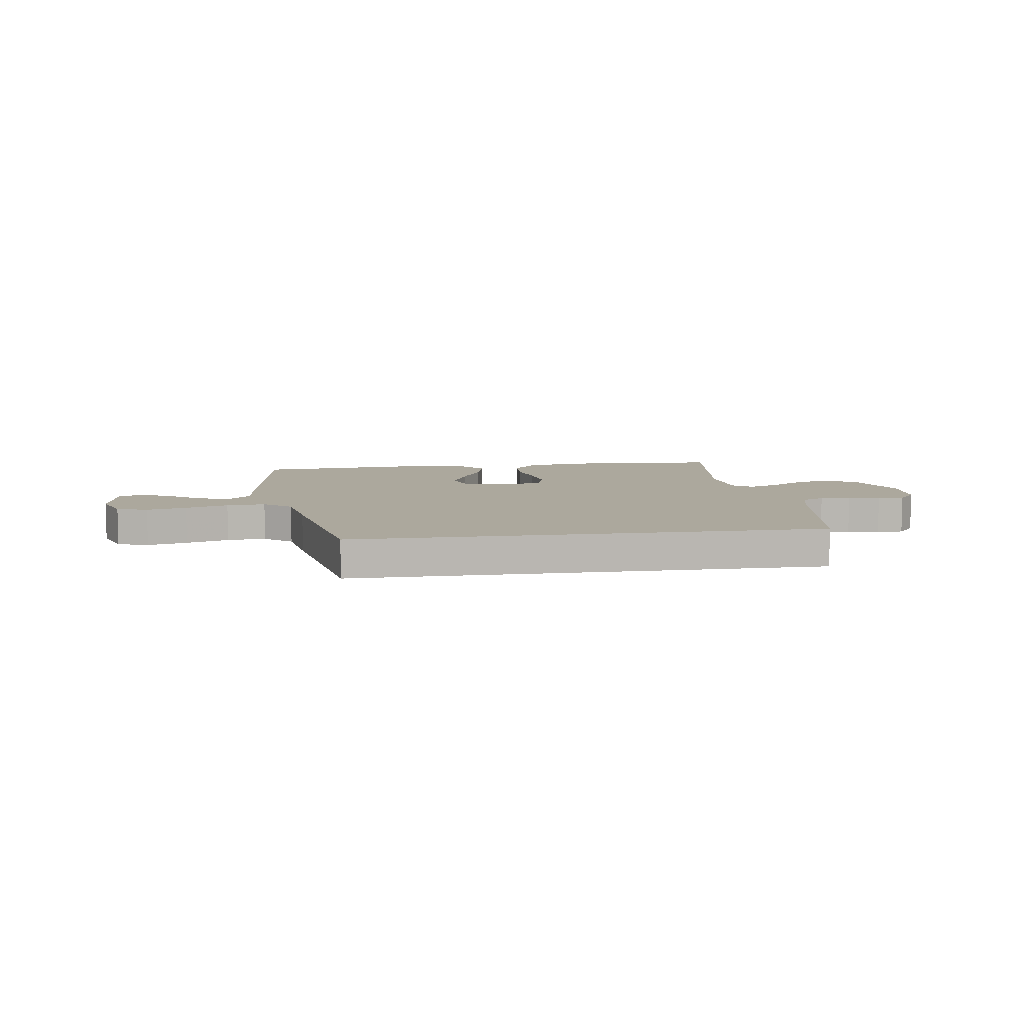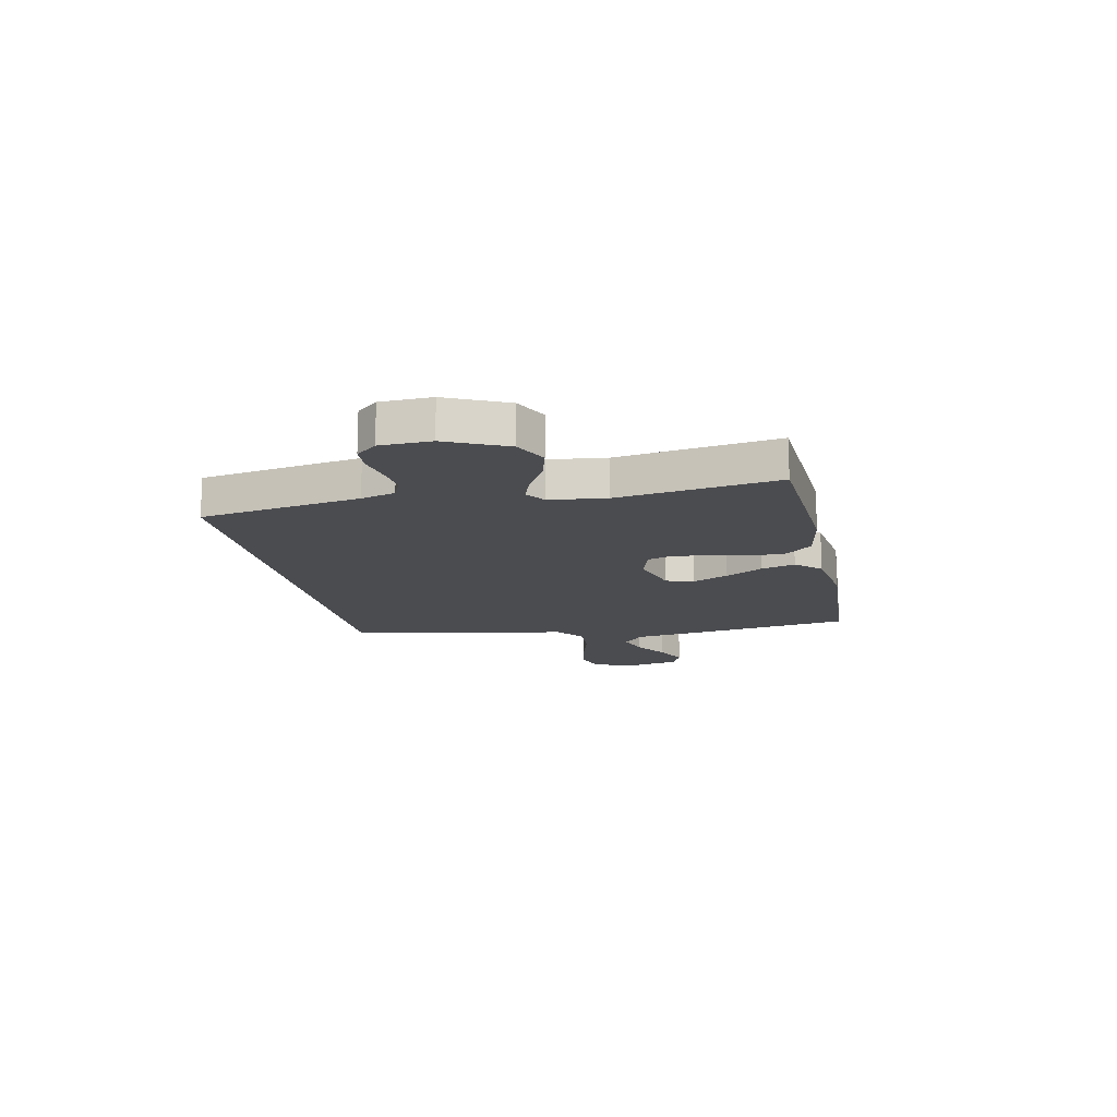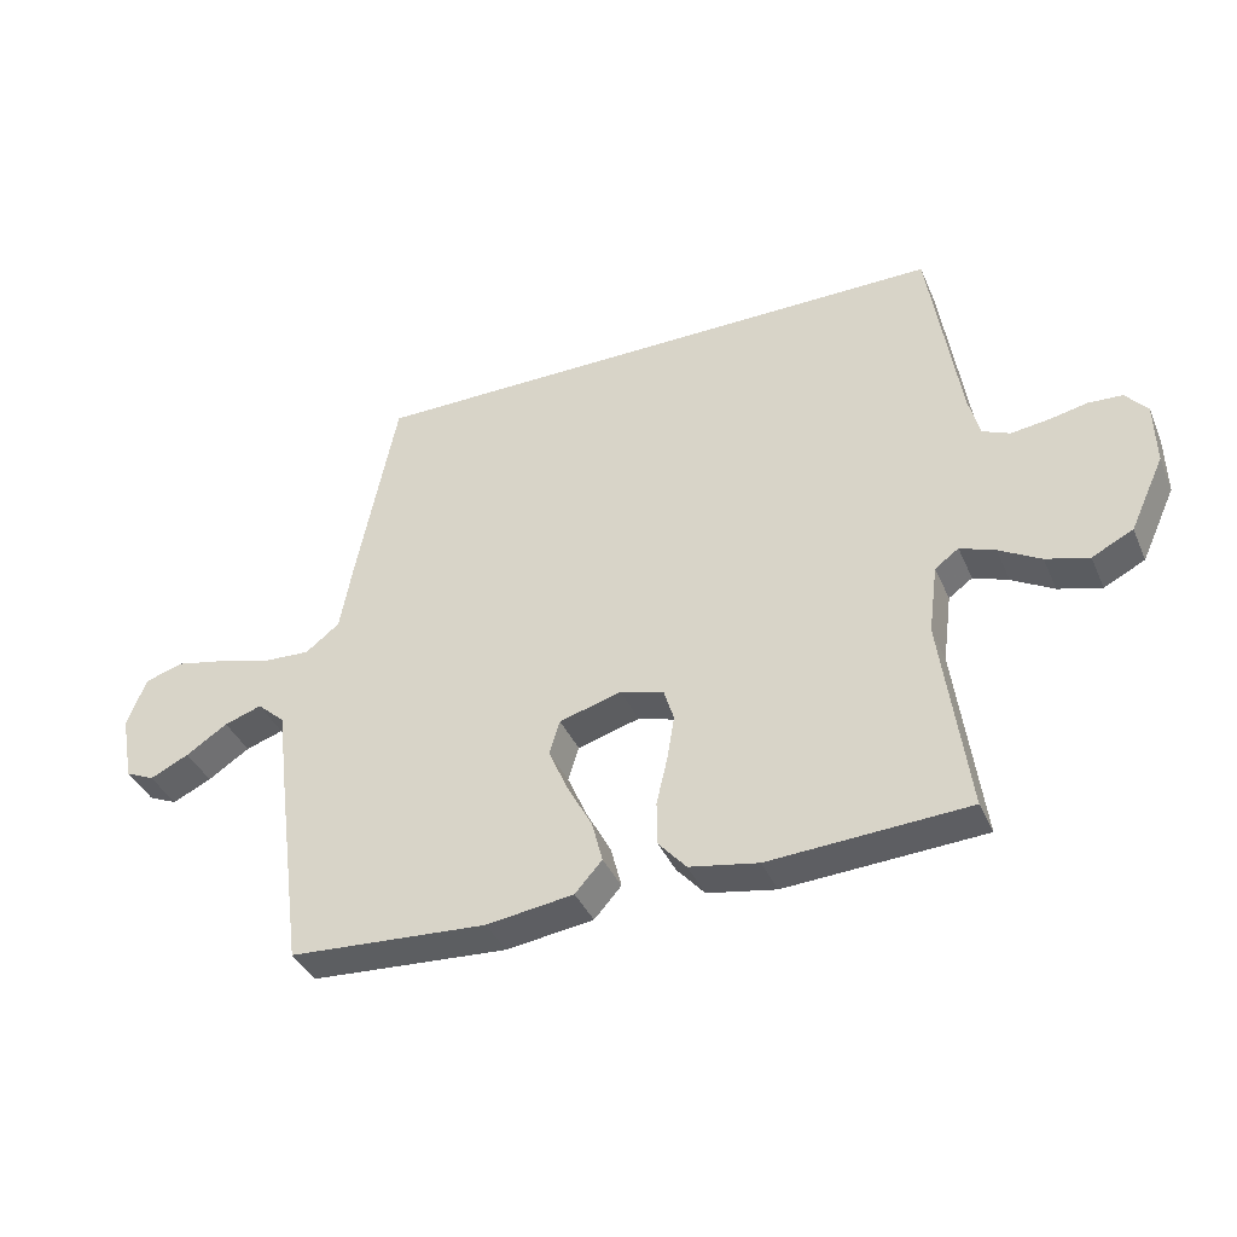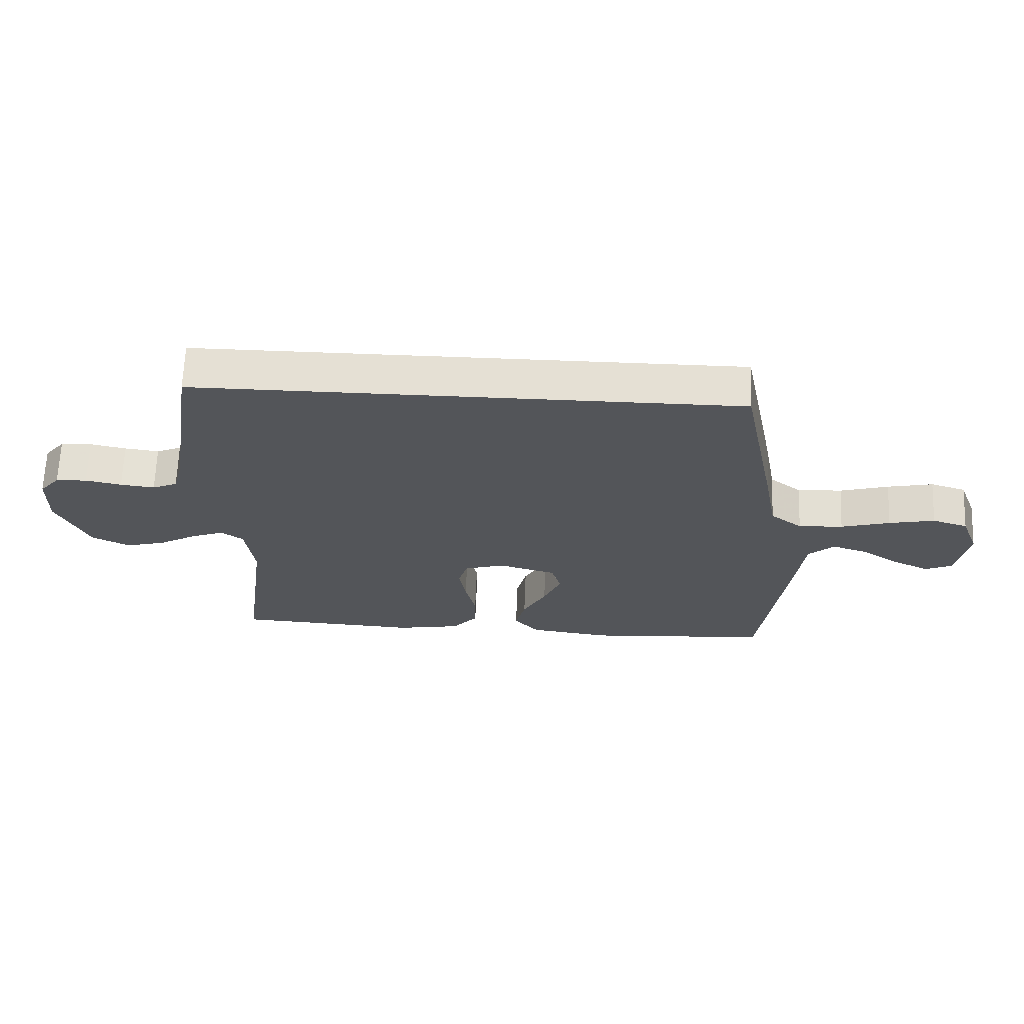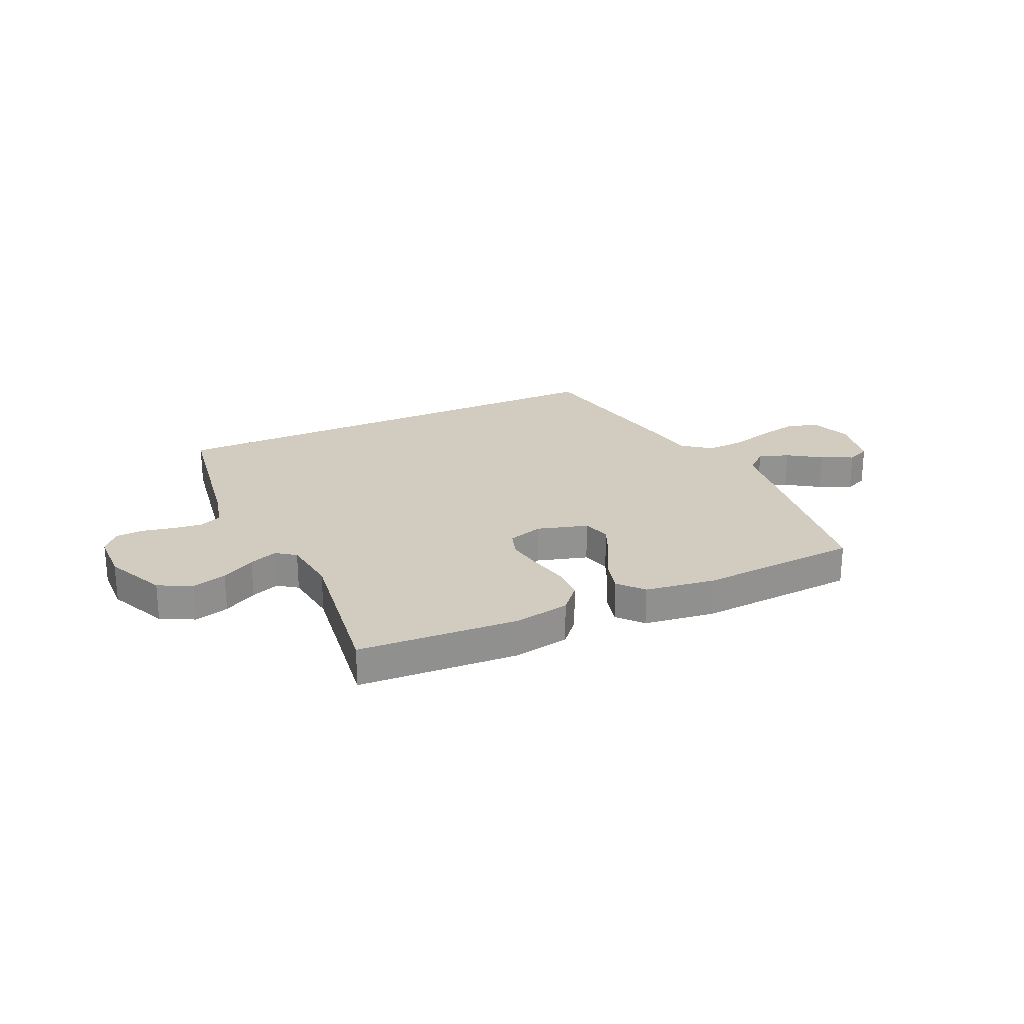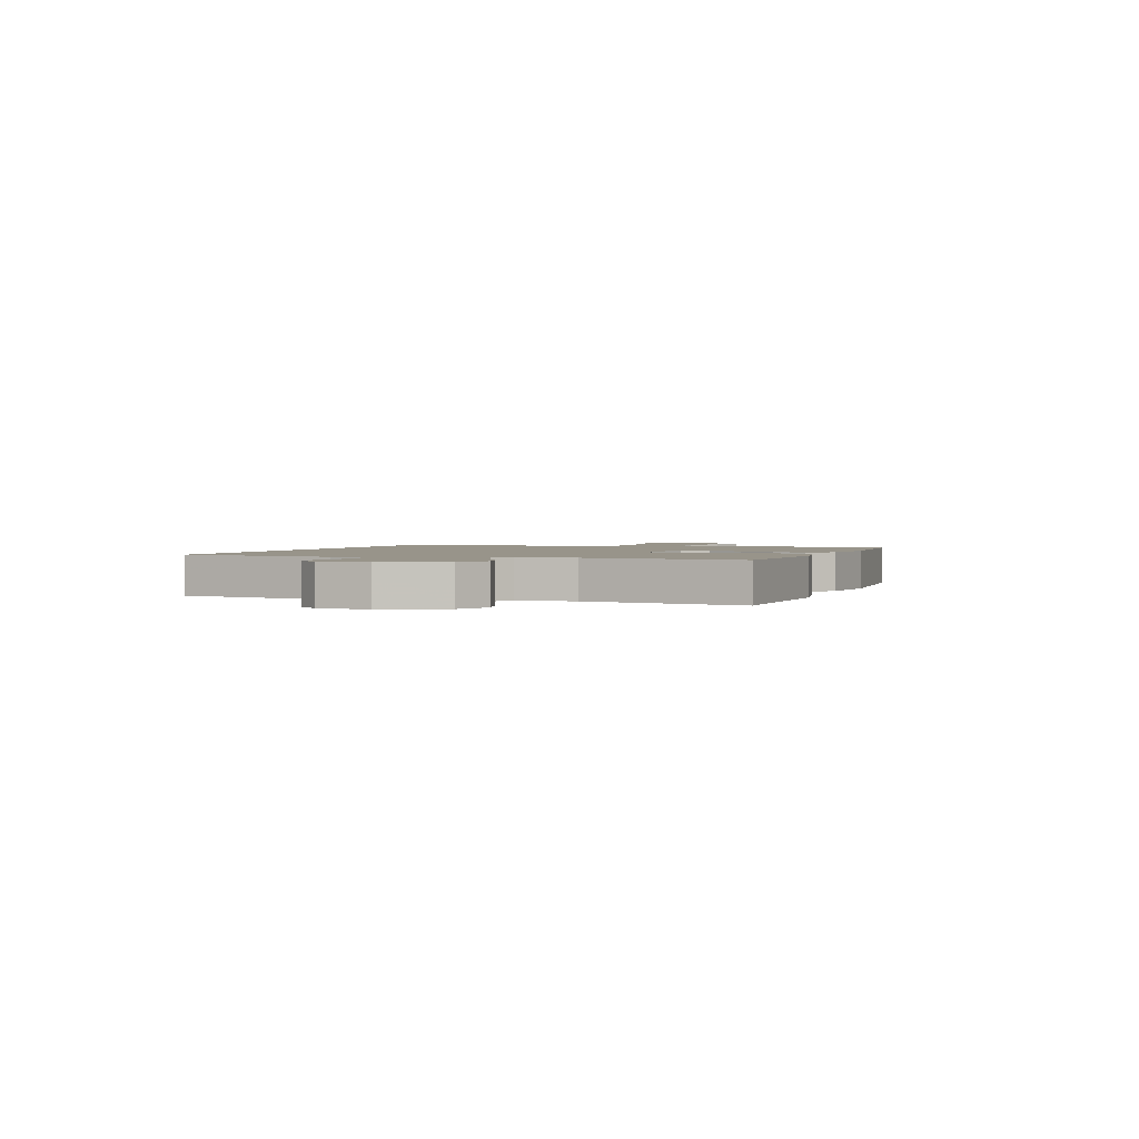
<metadata>
{"format":"obj","ext":"obj","renderer":"f3d","projection":"perspective","resolution":1024,"background":"white","views":[{"elev":8.6,"azim":-7.8,"up":"+Y"},{"elev":-15.2,"azim":102.3,"up":"+Y"},{"elev":-38.8,"azim":22.0,"up":"+Z"},{"elev":65.7,"azim":-177.8,"up":"+Z"},{"elev":24.2,"azim":155.7,"up":"+Y"},{"elev":1.8,"azim":110.2,"up":"+Y"}]}
</metadata>
<code>
v -0.5 0.07 -0.5
v -0.54 0.07 -0.2
v -0.556 0.07 -0.072
v -0.598 0.07 -0.034
v -0.655 0.07 -0.053
v -0.718 0.07 -0.094
v -0.777 0.07 -0.122
v -0.821 0.07 -0.102
v -0.84 0.07 0
v -0.811 0.07 0.075
v -0.753 0.07 0.093
v -0.678 0.07 0.077
v -0.598 0.07 0.054
v -0.525 0.07 0.05
v -0.473 0.07 0.09
v -0.453 0.07 0.2
v -0.393 0.07 0.5
v 0.5 0.07 0.5
v 0.546 0.07 0.2
v 0.563 0.07 0.136
v 0.604 0.07 0.118
v 0.66 0.07 0.125
v 0.719 0.07 0.137
v 0.77 0.07 0.134
v 0.803 0.07 0.095
v 0.805 0.07 0
v 0.753 0.07 -0.112
v 0.691 0.07 -0.143
v 0.626 0.07 -0.125
v 0.563 0.07 -0.089
v 0.51 0.07 -0.069
v 0.474 0.07 -0.095
v 0.46 0.07 -0.2
v 0.5 0.07 -0.5
v 0.2 0.07 -0.517
v 0.096 0.07 -0.498
v 0.054 0.07 -0.45
v 0.053 0.07 -0.384
v 0.07 0.07 -0.311
v 0.081 0.07 -0.245
v 0.066 0.07 -0.196
v 0 0.07 -0.176
v -0.094 0.07 -0.203
v -0.11 0.07 -0.255
v -0.081 0.07 -0.322
v -0.043 0.07 -0.393
v -0.027 0.07 -0.456
v -0.068 0.07 -0.502
v -0.2 0.07 -0.52
v -0.5 0 -0.5
v -0.54 0 -0.2
v -0.556 0 -0.072
v -0.598 0 -0.034
v -0.655 0 -0.053
v -0.718 0 -0.094
v -0.777 0 -0.122
v -0.821 0 -0.102
v -0.84 0 0
v -0.811 0 0.075
v -0.753 0 0.093
v -0.678 0 0.077
v -0.598 0 0.054
v -0.525 0 0.05
v -0.473 0 0.09
v -0.453 0 0.2
v -0.393 0 0.5
v 0.5 0 0.5
v 0.546 0 0.2
v 0.563 0 0.136
v 0.604 0 0.118
v 0.66 0 0.125
v 0.719 0 0.137
v 0.77 0 0.134
v 0.803 0 0.095
v 0.805 0 0
v 0.753 0 -0.112
v 0.691 0 -0.143
v 0.626 0 -0.125
v 0.563 0 -0.089
v 0.51 0 -0.069
v 0.474 0 -0.095
v 0.46 0 -0.2
v 0.5 0 -0.5
v 0.2 0 -0.517
v 0.096 0 -0.498
v 0.054 0 -0.45
v 0.053 0 -0.384
v 0.07 0 -0.311
v 0.081 0 -0.245
v 0.066 0 -0.196
v 0 0 -0.176
v -0.094 0 -0.203
v -0.11 0 -0.255
v -0.081 0 -0.322
v -0.043 0 -0.393
v -0.027 0 -0.456
v -0.068 0 -0.502
v -0.2 0 -0.52
f 45 46 47 48
f 44 45 48 49
f 43 44 49 1
f 36 37 38 39
f 36 39 40
f 33 34 35 36
f 32 33 36 40
f 31 32 40 41
f 27 28 29 30
f 27 30 31
f 26 27 31
f 25 26 31
f 22 23 24 25
f 21 22 25 31
f 20 21 31 41
f 16 17 18 19
f 15 16 19 20
f 14 15 20 41
f 10 11 12 13
f 8 9 10 13
f 5 6 7 8
f 4 5 8 13
f 3 4 13 14
f 43 1 2 3
f 42 43 3 14
f 14 41 42
f 97 96 95 94
f 98 97 94 93
f 50 98 93 92
f 88 87 86 85
f 89 88 85
f 85 84 83 82
f 89 85 82 81
f 90 89 81 80
f 79 78 77 76
f 80 79 76
f 80 76 75
f 80 75 74
f 74 73 72 71
f 80 74 71 70
f 90 80 70 69
f 68 67 66 65
f 69 68 65 64
f 90 69 64 63
f 62 61 60 59
f 62 59 58 57
f 57 56 55 54
f 62 57 54 53
f 63 62 53 52
f 52 51 50 92
f 63 52 92 91
f 91 90 63
f 1 50 51 2
f 2 51 52 3
f 3 52 53 4
f 4 53 54 5
f 5 54 55 6
f 6 55 56 7
f 7 56 57 8
f 8 57 58 9
f 9 58 59 10
f 10 59 60 11
f 11 60 61 12
f 12 61 62 13
f 13 62 63 14
f 14 63 64 15
f 15 64 65 16
f 16 65 66 17
f 17 66 67 18
f 18 67 68 19
f 19 68 69 20
f 20 69 70 21
f 21 70 71 22
f 22 71 72 23
f 23 72 73 24
f 24 73 74 25
f 25 74 75 26
f 26 75 76 27
f 27 76 77 28
f 28 77 78 29
f 29 78 79 30
f 30 79 80 31
f 31 80 81 32
f 32 81 82 33
f 33 82 83 34
f 34 83 84 35
f 35 84 85 36
f 36 85 86 37
f 37 86 87 38
f 38 87 88 39
f 39 88 89 40
f 40 89 90 41
f 41 90 91 42
f 42 91 92 43
f 43 92 93 44
f 44 93 94 45
f 45 94 95 46
f 46 95 96 47
f 47 96 97 48
f 48 97 98 49
f 49 98 50 1

</code>
